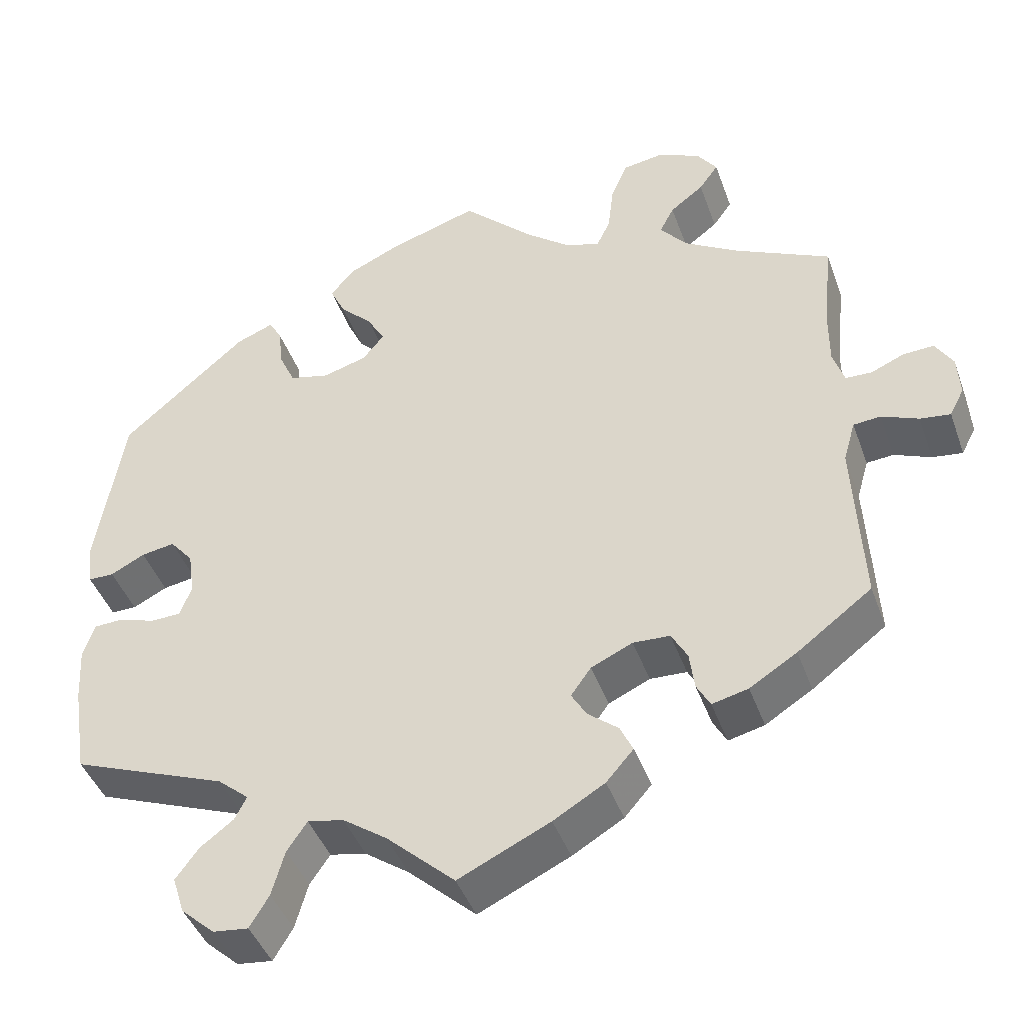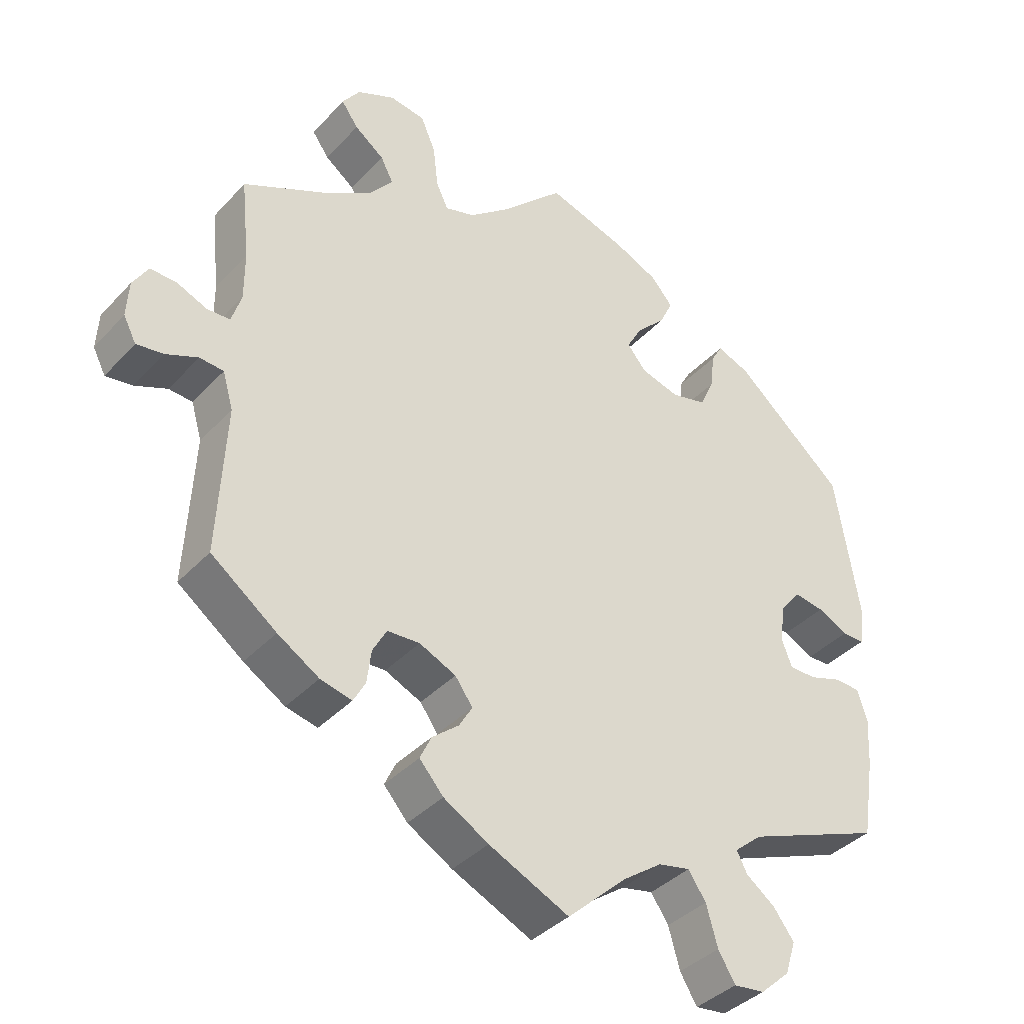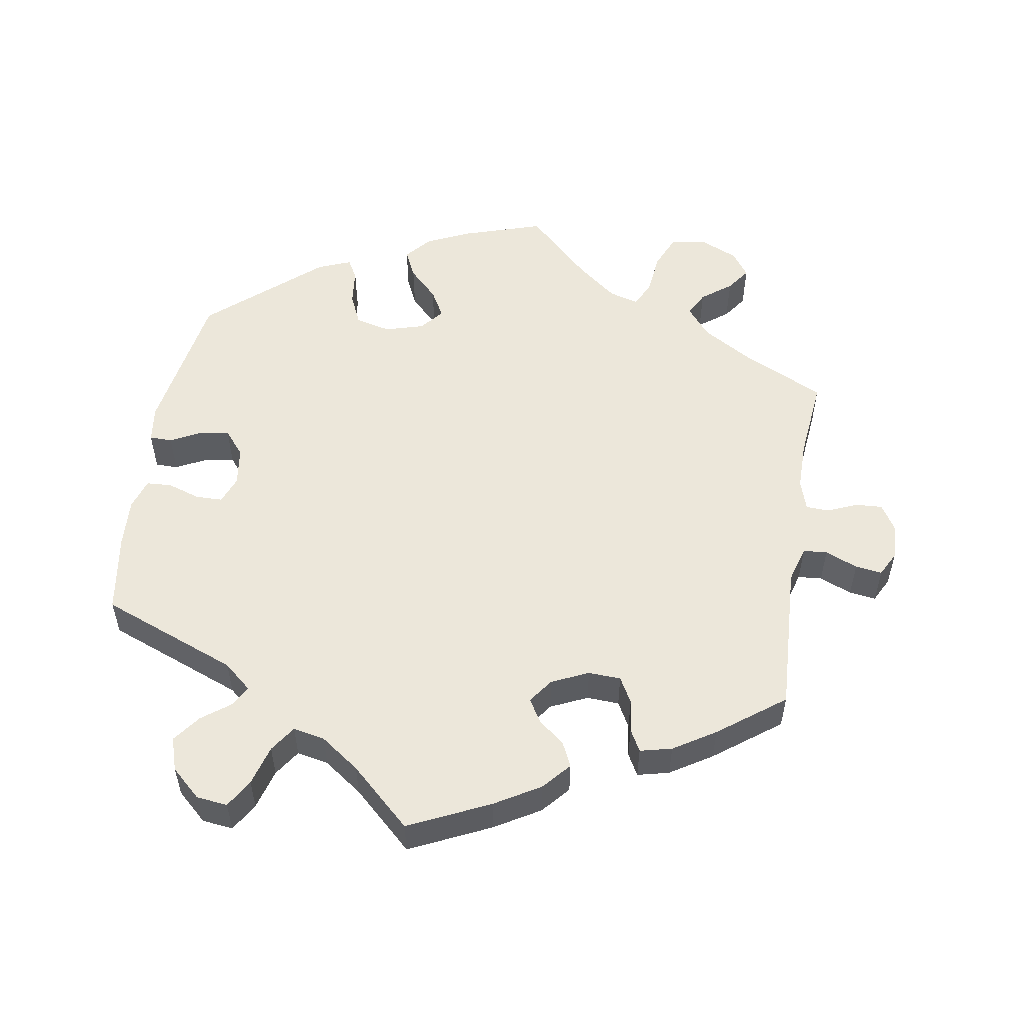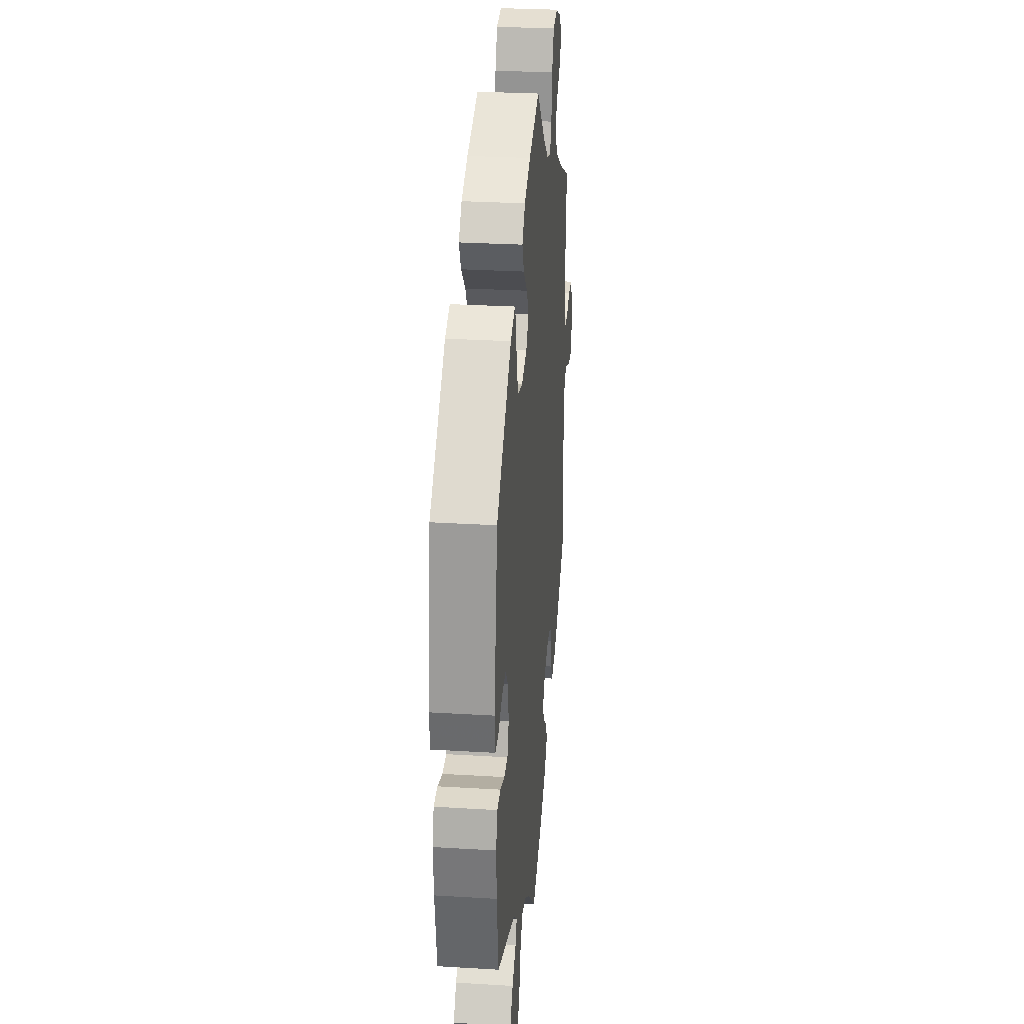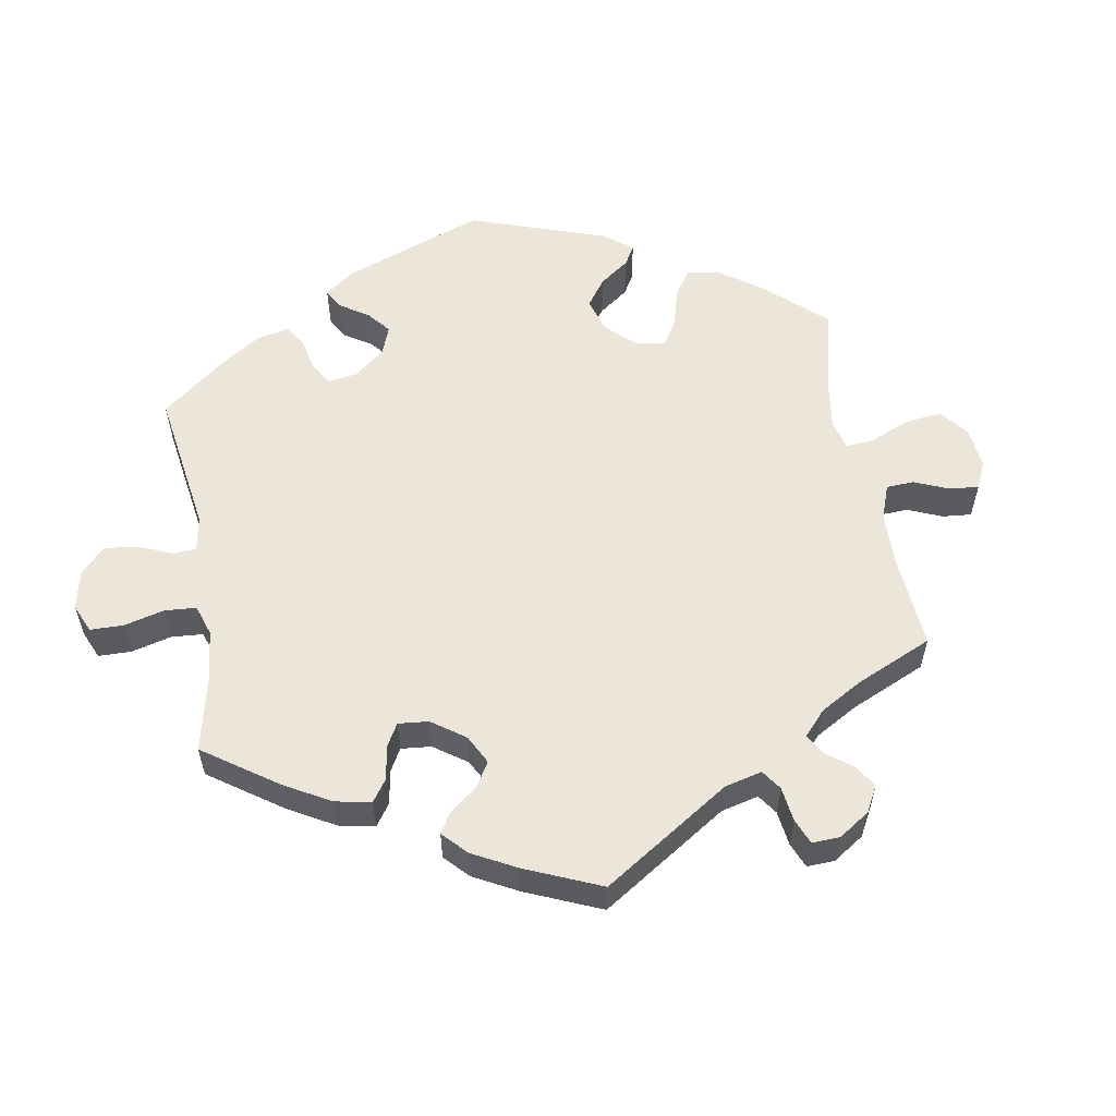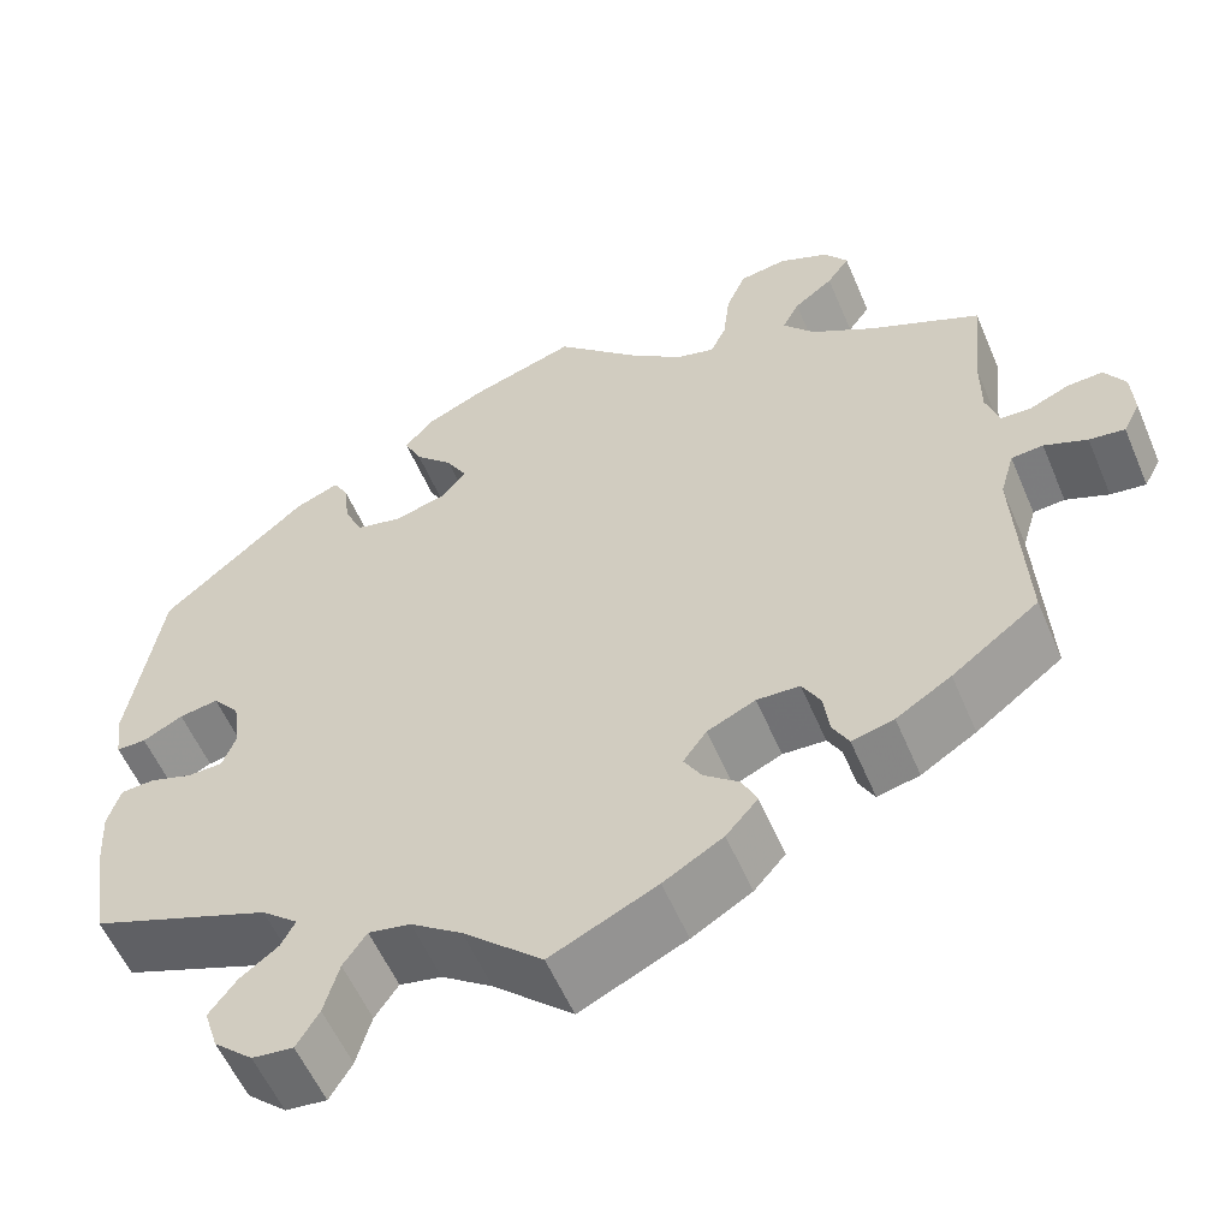
<metadata>
{"format":"obj","ext":"obj","renderer":"f3d","projection":"perspective","resolution":1024,"background":"white","views":[{"elev":-43.4,"azim":-160.9,"up":"+Z"},{"elev":-38.0,"azim":-37.2,"up":"+Z"},{"elev":53.9,"azim":-170.6,"up":"+Y"},{"elev":28.7,"azim":95.2,"up":"+Z"},{"elev":56.5,"azim":-129.8,"up":"+Y"},{"elev":-56.6,"azim":-157.1,"up":"+Z"}]}
</metadata>
<code>
v 0.111 0.07 0.542
v 0.174 0.07 0.513
v 0.205 0.07 0.477
v 0.186 0.07 0.437
v 0.145 0.07 0.396
v 0.123 0.07 0.357
v 0.15 0.07 0.324
v 0.205 0.07 0.308
v 0.255 0.07 0.32
v 0.275 0.07 0.364
v 0.281 0.07 0.416
v 0.297 0.07 0.444
v 0.344 0.07 0.425
v 0.5 0.07 0.289
v 0.534 0.07 0.078
v 0.527 0.07 0.026
v 0.495 0.07 0.026
v 0.452 0.07 0.048
v 0.41 0.07 0.055
v 0.381 0.07 0.02
v 0.373 0.07 -0.035
v 0.388 0.07 -0.074
v 0.426 0.07 -0.075
v 0.472 0.07 -0.06
v 0.508 0.07 -0.062
v 0.522 0.07 -0.106
v 0.518 0.07 -0.175
v 0.5 0.07 -0.289
v 0.306 0.07 -0.364
v 0.267 0.07 -0.397
v 0.282 0.07 -0.426
v 0.323 0.07 -0.457
v 0.352 0.07 -0.496
v 0.337 0.07 -0.543
v 0.295 0.07 -0.581
v 0.251 0.07 -0.586
v 0.227 0.07 -0.546
v 0.211 0.07 -0.489
v 0.186 0.07 -0.452
v 0.141 0.07 -0.461
v 0.086 0.07 -0.5
v 0.001 0.07 -0.578
v -0.113 0.07 -0.524
v -0.177 0.07 -0.486
v -0.211 0.07 -0.447
v -0.195 0.07 -0.413
v -0.157 0.07 -0.382
v -0.138 0.07 -0.35
v -0.163 0.07 -0.315
v -0.215 0.07 -0.291
v -0.261 0.07 -0.293
v -0.281 0.07 -0.329
v -0.287 0.07 -0.376
v -0.304 0.07 -0.407
v -0.349 0.07 -0.396
v -0.408 0.07 -0.359
v -0.501 0.07 -0.289
v -0.49 0.07 -0.076
v -0.505 0.07 -0.024
v -0.539 0.07 -0.021
v -0.585 0.07 -0.04
v -0.623 0.07 -0.045
v -0.641 0.07 -0.01
v -0.638 0.07 0.042
v -0.616 0.07 0.078
v -0.578 0.07 0.076
v -0.536 0.07 0.058
v -0.503 0.07 0.059
v -0.489 0.07 0.103
v -0.489 0.07 0.172
v -0.501 0.07 0.289
v -0.382 0.07 0.346
v -0.314 0.07 0.387
v -0.28 0.07 0.428
v -0.298 0.07 0.463
v -0.34 0.07 0.495
v -0.364 0.07 0.529
v -0.339 0.07 0.564
v -0.285 0.07 0.588
v -0.235 0.07 0.58
v -0.214 0.07 0.531
v -0.207 0.07 0.47
v -0.19 0.07 0.434
v -0.148 0.07 0.446
v -0.091 0.07 0.491
v -0.001 0.07 0.578
v 0.111 0 0.542
v 0.174 0 0.513
v 0.205 0 0.477
v 0.186 0 0.437
v 0.145 0 0.396
v 0.123 0 0.357
v 0.15 0 0.324
v 0.205 0 0.308
v 0.255 0 0.32
v 0.275 0 0.364
v 0.281 0 0.416
v 0.297 0 0.444
v 0.344 0 0.425
v 0.5 0 0.289
v 0.534 0 0.078
v 0.527 0 0.026
v 0.495 0 0.026
v 0.452 0 0.048
v 0.41 0 0.055
v 0.381 0 0.02
v 0.373 0 -0.035
v 0.388 0 -0.074
v 0.426 0 -0.075
v 0.472 0 -0.06
v 0.508 0 -0.062
v 0.522 0 -0.106
v 0.518 0 -0.175
v 0.5 0 -0.289
v 0.306 0 -0.364
v 0.267 0 -0.397
v 0.282 0 -0.426
v 0.323 0 -0.457
v 0.352 0 -0.496
v 0.337 0 -0.543
v 0.295 0 -0.581
v 0.251 0 -0.586
v 0.227 0 -0.546
v 0.211 0 -0.489
v 0.186 0 -0.452
v 0.141 0 -0.461
v 0.086 0 -0.5
v 0.001 0 -0.578
v -0.113 0 -0.524
v -0.177 0 -0.486
v -0.211 0 -0.447
v -0.195 0 -0.413
v -0.157 0 -0.382
v -0.138 0 -0.35
v -0.163 0 -0.315
v -0.215 0 -0.291
v -0.261 0 -0.293
v -0.281 0 -0.329
v -0.287 0 -0.376
v -0.304 0 -0.407
v -0.349 0 -0.396
v -0.408 0 -0.359
v -0.501 0 -0.289
v -0.49 0 -0.076
v -0.505 0 -0.024
v -0.539 0 -0.021
v -0.585 0 -0.04
v -0.623 0 -0.045
v -0.641 0 -0.01
v -0.638 0 0.042
v -0.616 0 0.078
v -0.578 0 0.076
v -0.536 0 0.058
v -0.503 0 0.059
v -0.489 0 0.103
v -0.489 0 0.172
v -0.501 0 0.289
v -0.382 0 0.346
v -0.314 0 0.387
v -0.28 0 0.428
v -0.298 0 0.463
v -0.34 0 0.495
v -0.364 0 0.529
v -0.339 0 0.564
v -0.285 0 0.588
v -0.235 0 0.58
v -0.214 0 0.531
v -0.207 0 0.47
v -0.19 0 0.434
v -0.148 0 0.446
v -0.091 0 0.491
v -0.001 0 0.578
f 85 86 1 2
f 84 85 2 3
f 83 84 3 4
f 79 80 81 82
f 79 82 83
f 78 79 83
f 75 76 77 78
f 74 75 78 83
f 73 74 83 4
f 70 71 72
f 69 70 72 73
f 68 69 73 4
f 64 65 66 67
f 64 67 68
f 63 64 68
f 60 61 62 63
f 59 60 63 68
f 58 59 68 4
f 52 53 54 55
f 51 52 55 56
f 44 45 46 47
f 44 47 48
f 41 42 43 44
f 40 41 44 48
f 39 40 48 49
f 35 36 37 38
f 35 38 39
f 34 35 39
f 31 32 33 34
f 30 31 34 39
f 29 30 39 49
f 23 24 25 26
f 22 23 26 27
f 15 16 17 18
f 15 18 19
f 14 15 19
f 13 14 19 20
f 10 11 12 13
f 9 10 13 20
f 58 4 5
f 58 5 6
f 51 56 57 58
f 50 51 58 6
f 49 50 6 7
f 29 49 7 8
f 22 27 28 29
f 21 22 29 8
f 8 9 20 21
f 88 87 172 171
f 89 88 171 170
f 90 89 170 169
f 168 167 166 165
f 169 168 165
f 169 165 164
f 164 163 162 161
f 169 164 161 160
f 90 169 160 159
f 158 157 156
f 159 158 156 155
f 90 159 155 154
f 153 152 151 150
f 154 153 150
f 154 150 149
f 149 148 147 146
f 154 149 146 145
f 90 154 145 144
f 141 140 139 138
f 142 141 138 137
f 133 132 131 130
f 134 133 130
f 130 129 128 127
f 134 130 127 126
f 135 134 126 125
f 124 123 122 121
f 125 124 121
f 125 121 120
f 120 119 118 117
f 125 120 117 116
f 135 125 116 115
f 112 111 110 109
f 113 112 109 108
f 104 103 102 101
f 105 104 101
f 105 101 100
f 106 105 100 99
f 99 98 97 96
f 106 99 96 95
f 91 90 144
f 92 91 144
f 144 143 142 137
f 92 144 137 136
f 93 92 136 135
f 94 93 135 115
f 115 114 113 108
f 94 115 108 107
f 107 106 95 94
f 1 87 88 2
f 2 88 89 3
f 3 89 90 4
f 4 90 91 5
f 5 91 92 6
f 6 92 93 7
f 7 93 94 8
f 8 94 95 9
f 9 95 96 10
f 10 96 97 11
f 11 97 98 12
f 12 98 99 13
f 13 99 100 14
f 14 100 101 15
f 15 101 102 16
f 16 102 103 17
f 17 103 104 18
f 18 104 105 19
f 19 105 106 20
f 20 106 107 21
f 21 107 108 22
f 22 108 109 23
f 23 109 110 24
f 24 110 111 25
f 25 111 112 26
f 26 112 113 27
f 27 113 114 28
f 28 114 115 29
f 29 115 116 30
f 30 116 117 31
f 31 117 118 32
f 32 118 119 33
f 33 119 120 34
f 34 120 121 35
f 35 121 122 36
f 36 122 123 37
f 37 123 124 38
f 38 124 125 39
f 39 125 126 40
f 40 126 127 41
f 41 127 128 42
f 42 128 129 43
f 43 129 130 44
f 44 130 131 45
f 45 131 132 46
f 46 132 133 47
f 47 133 134 48
f 48 134 135 49
f 49 135 136 50
f 50 136 137 51
f 51 137 138 52
f 52 138 139 53
f 53 139 140 54
f 54 140 141 55
f 55 141 142 56
f 56 142 143 57
f 57 143 144 58
f 58 144 145 59
f 59 145 146 60
f 60 146 147 61
f 61 147 148 62
f 62 148 149 63
f 63 149 150 64
f 64 150 151 65
f 65 151 152 66
f 66 152 153 67
f 67 153 154 68
f 68 154 155 69
f 69 155 156 70
f 70 156 157 71
f 71 157 158 72
f 72 158 159 73
f 73 159 160 74
f 74 160 161 75
f 75 161 162 76
f 76 162 163 77
f 77 163 164 78
f 78 164 165 79
f 79 165 166 80
f 80 166 167 81
f 81 167 168 82
f 82 168 169 83
f 83 169 170 84
f 84 170 171 85
f 85 171 172 86
f 86 172 87 1

</code>
